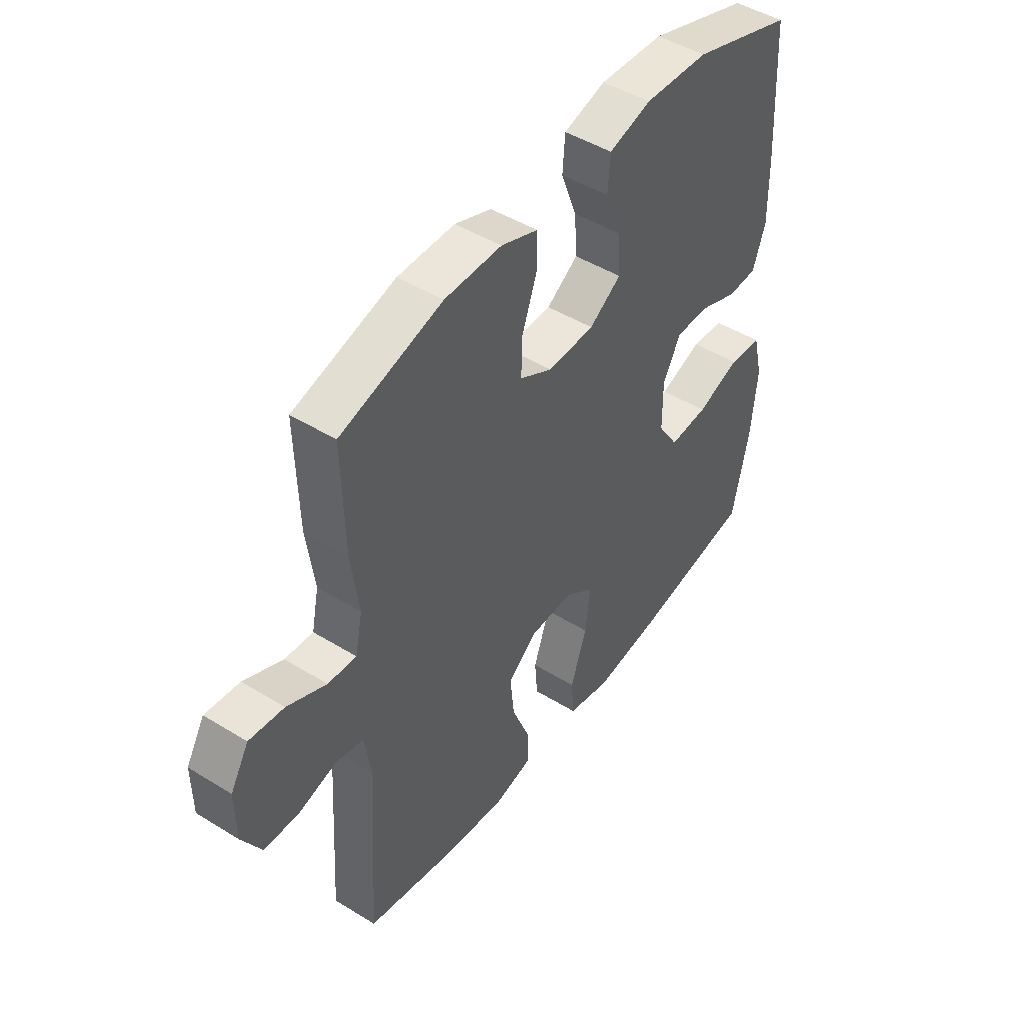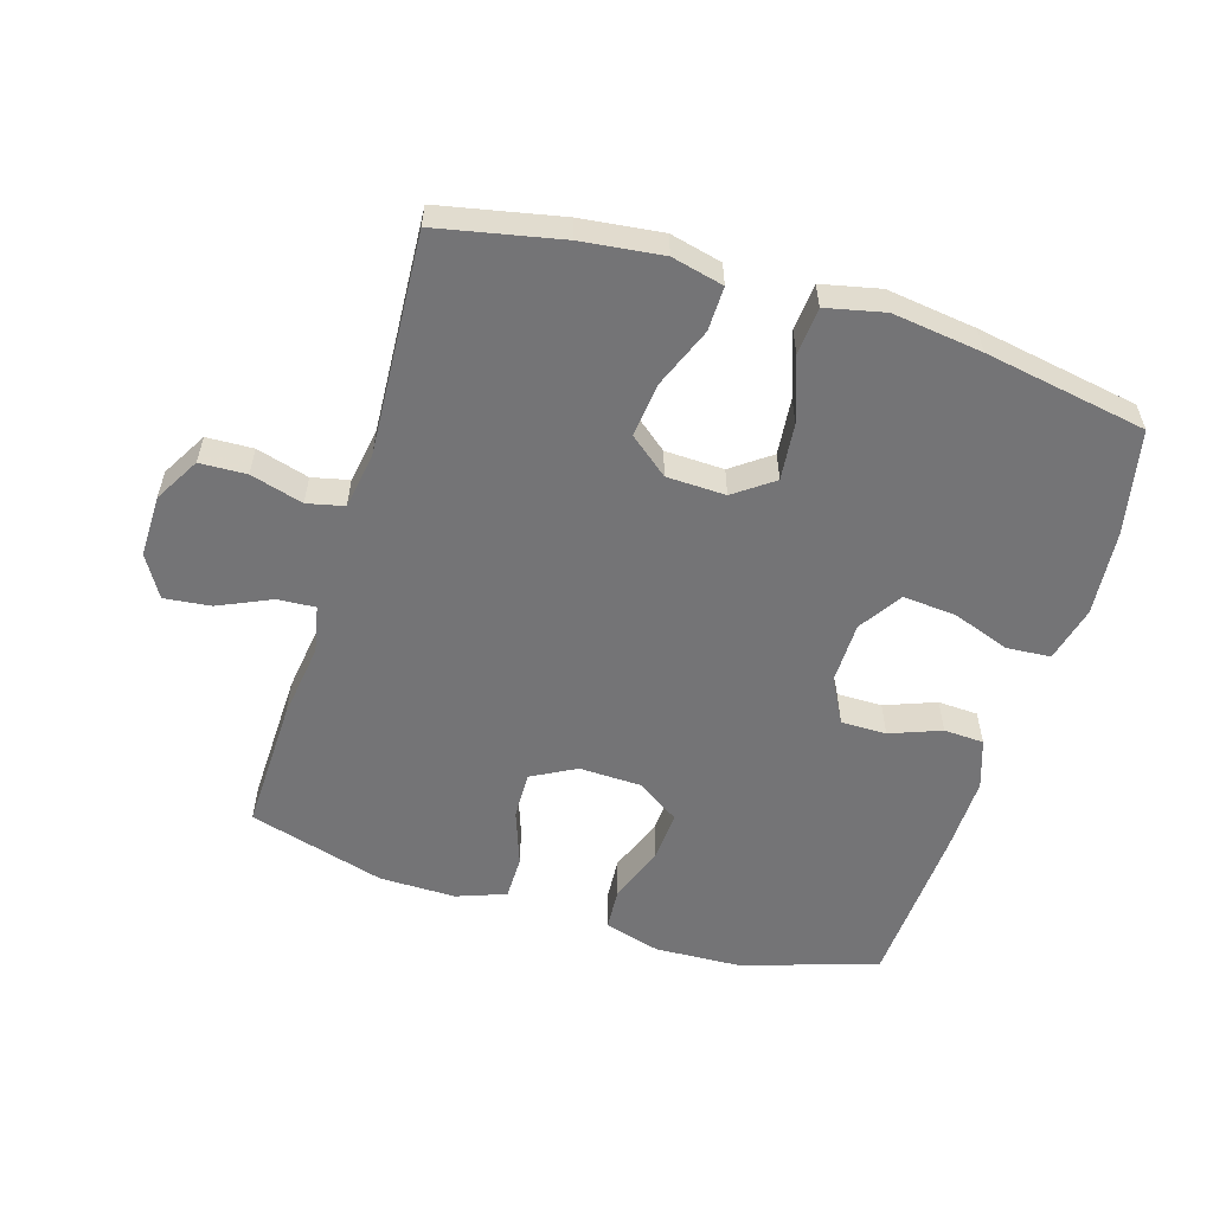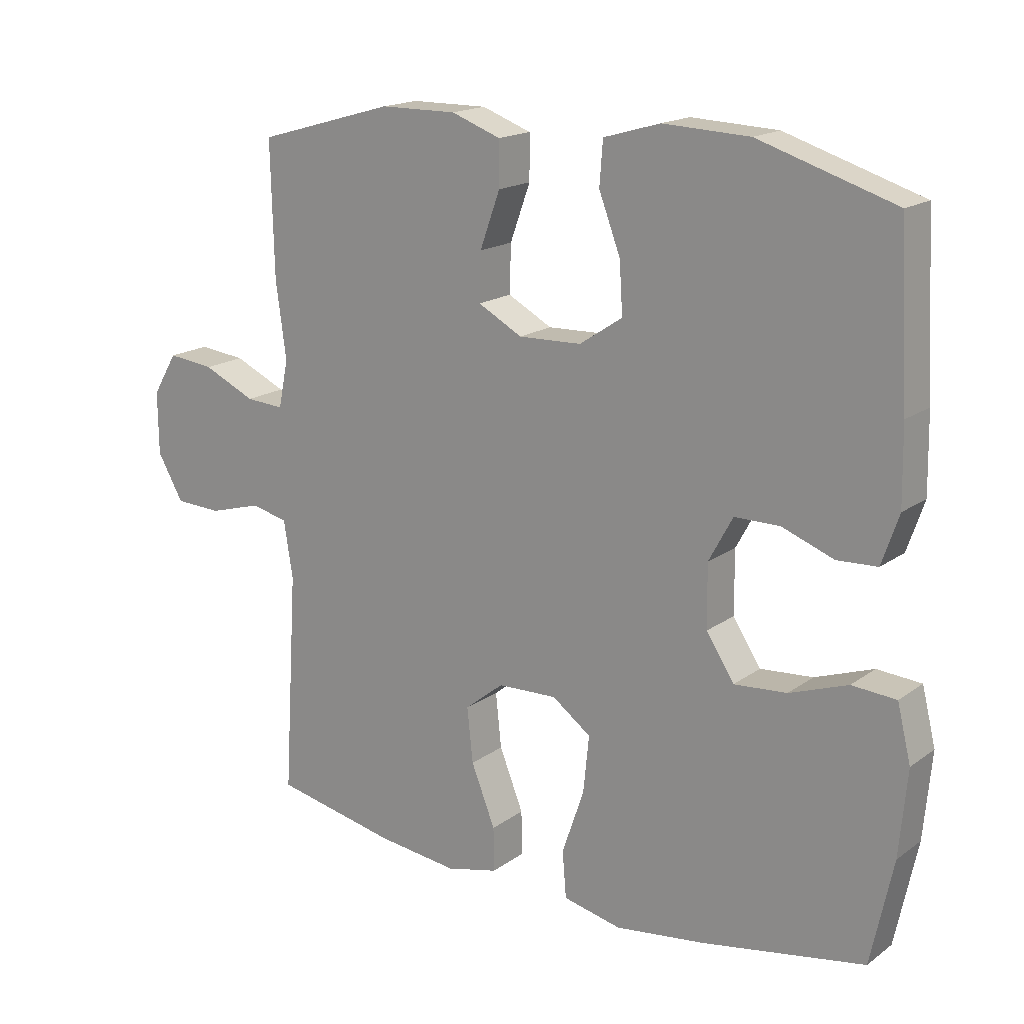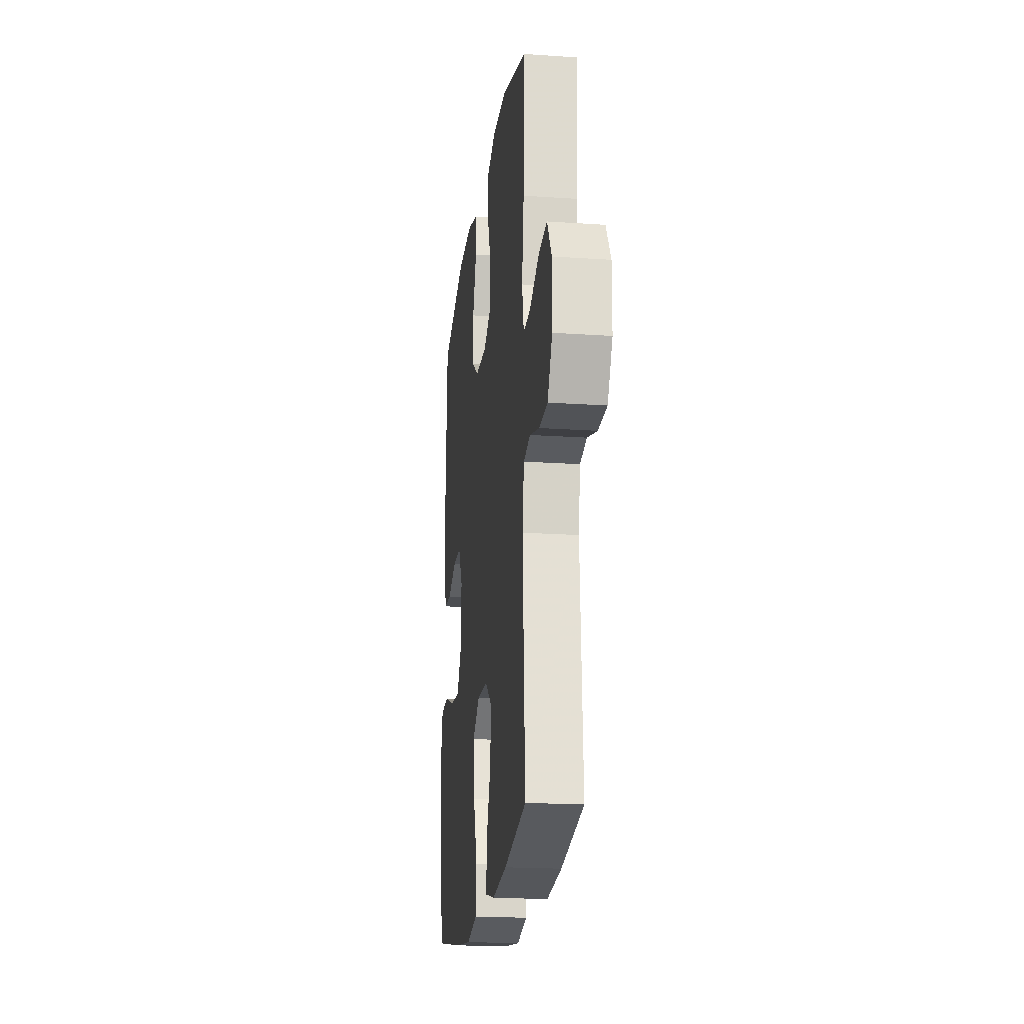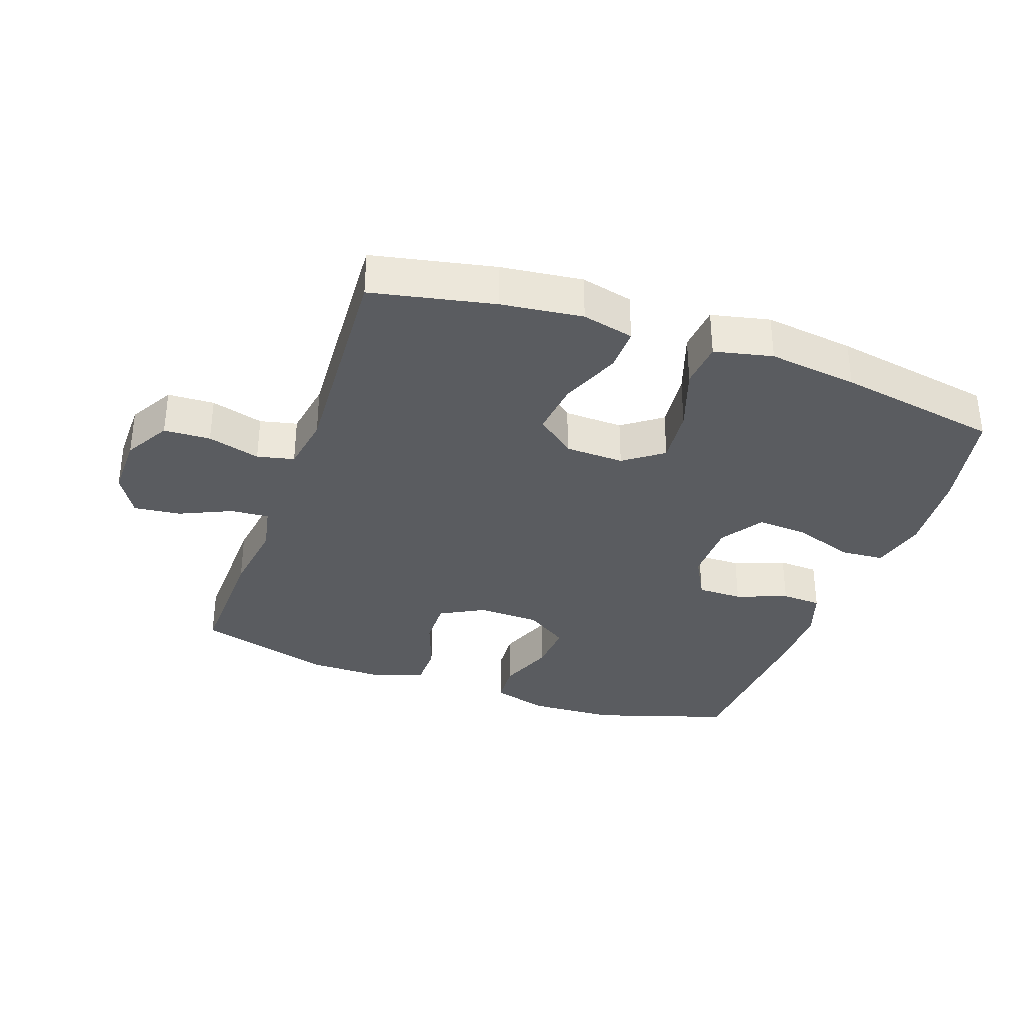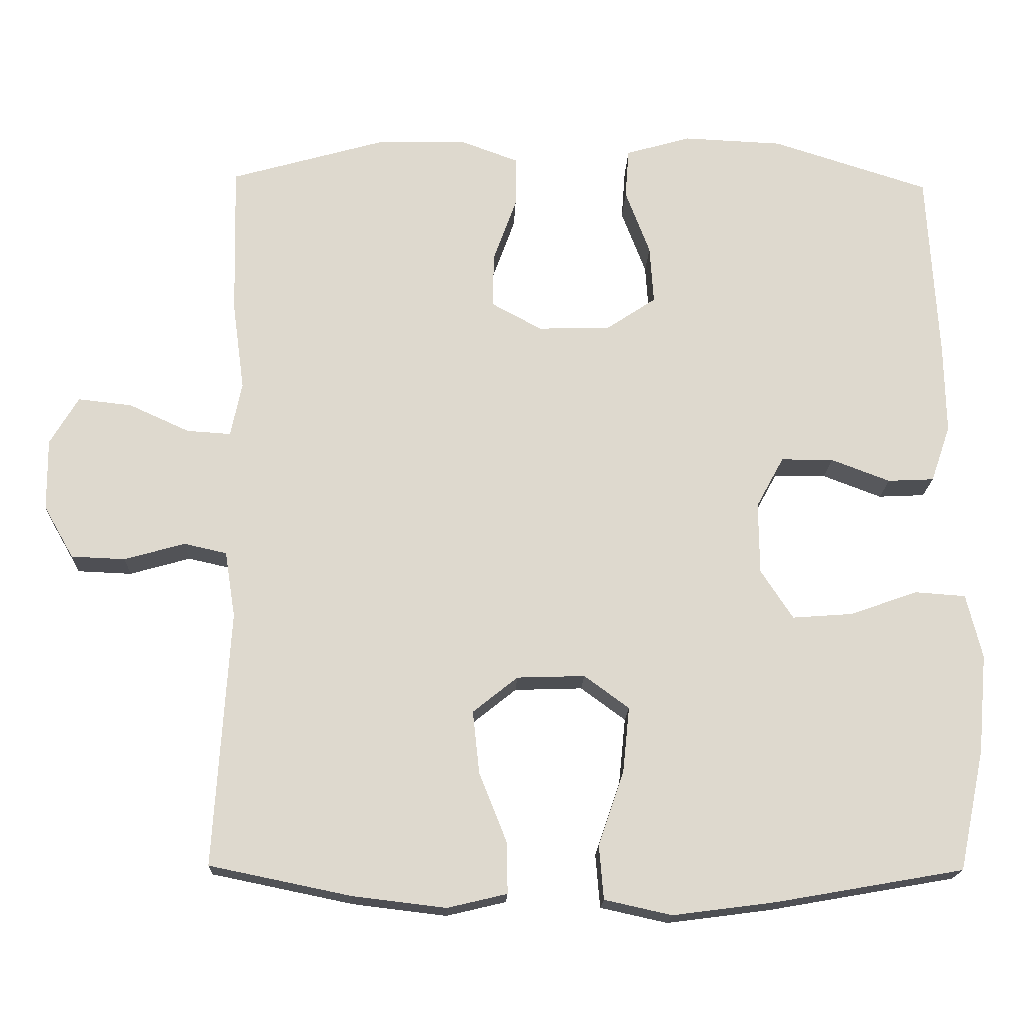
<metadata>
{"format":"obj","ext":"obj","renderer":"f3d","projection":"perspective","resolution":1024,"background":"white","views":[{"elev":46.9,"azim":125.0,"up":"+Z"},{"elev":-56.3,"azim":162.9,"up":"+Y"},{"elev":17.2,"azim":-144.3,"up":"+Z"},{"elev":-19.7,"azim":82.8,"up":"+Z"},{"elev":-33.9,"azim":160.5,"up":"+Y"},{"elev":-18.1,"azim":178.0,"up":"+Z"}]}
</metadata>
<code>
v -0.5 0.07 0.5
v -0.29 0.07 0.567
v -0.157 0.07 0.573
v -0.07 0.07 0.548
v -0.065 0.07 0.481
v -0.098 0.07 0.394
v -0.103 0.07 0.316
v -0.037 0.07 0.272
v 0.06 0.07 0.269
v 0.128 0.07 0.306
v 0.126 0.07 0.379
v 0.095 0.07 0.465
v 0.095 0.07 0.533
v 0.171 0.07 0.561
v 0.289 0.07 0.56
v 0.5 0.07 0.5
v 0.495 0.07 0.295
v 0.479 0.07 0.177
v 0.494 0.07 0.104
v 0.553 0.07 0.108
v 0.634 0.07 0.145
v 0.706 0.07 0.153
v 0.744 0.07 0.089
v 0.743 0.07 -0.007
v 0.703 0.07 -0.077
v 0.631 0.07 -0.08
v 0.55 0.07 -0.057
v 0.493 0.07 -0.07
v 0.479 0.07 -0.158
v 0.5 0.07 -0.5
v 0.311 0.07 -0.539
v 0.186 0.07 -0.554
v 0.106 0.07 -0.535
v 0.107 0.07 -0.467
v 0.144 0.07 -0.374
v 0.153 0.07 -0.29
v 0.093 0.07 -0.242
v 0.002 0.07 -0.239
v -0.058 0.07 -0.283
v -0.049 0.07 -0.371
v -0.015 0.07 -0.47
v -0.021 0.07 -0.542
v -0.111 0.07 -0.562
v -0.249 0.07 -0.544
v -0.5 0.07 -0.5
v -0.534 0.07 -0.339
v -0.546 0.07 -0.207
v -0.525 0.07 -0.121
v -0.457 0.07 -0.116
v -0.367 0.07 -0.148
v -0.286 0.07 -0.154
v -0.243 0.07 -0.088
v -0.242 0.07 0.008
v -0.279 0.07 0.076
v -0.349 0.07 0.076
v -0.428 0.07 0.046
v -0.49 0.07 0.049
v -0.516 0.07 0.125
v -0.514 0.07 0.243
v -0.5 0 0.5
v -0.29 0 0.567
v -0.157 0 0.573
v -0.07 0 0.548
v -0.065 0 0.481
v -0.098 0 0.394
v -0.103 0 0.316
v -0.037 0 0.272
v 0.06 0 0.269
v 0.128 0 0.306
v 0.126 0 0.379
v 0.095 0 0.465
v 0.095 0 0.533
v 0.171 0 0.561
v 0.289 0 0.56
v 0.5 0 0.5
v 0.495 0 0.295
v 0.479 0 0.177
v 0.494 0 0.104
v 0.553 0 0.108
v 0.634 0 0.145
v 0.706 0 0.153
v 0.744 0 0.089
v 0.743 0 -0.007
v 0.703 0 -0.077
v 0.631 0 -0.08
v 0.55 0 -0.057
v 0.493 0 -0.07
v 0.479 0 -0.158
v 0.5 0 -0.5
v 0.311 0 -0.539
v 0.186 0 -0.554
v 0.106 0 -0.535
v 0.107 0 -0.467
v 0.144 0 -0.374
v 0.153 0 -0.29
v 0.093 0 -0.242
v 0.002 0 -0.239
v -0.058 0 -0.283
v -0.049 0 -0.371
v -0.015 0 -0.47
v -0.021 0 -0.542
v -0.111 0 -0.562
v -0.249 0 -0.544
v -0.5 0 -0.5
v -0.534 0 -0.339
v -0.546 0 -0.207
v -0.525 0 -0.121
v -0.457 0 -0.116
v -0.367 0 -0.148
v -0.286 0 -0.154
v -0.243 0 -0.088
v -0.242 0 0.008
v -0.279 0 0.076
v -0.349 0 0.076
v -0.428 0 0.046
v -0.49 0 0.049
v -0.516 0 0.125
v -0.514 0 0.243
f 4 5 6
f 3 4 6
f 2 3 6
f 1 2 6
f 59 1 6
f 58 59 6
f 57 58 6
f 56 57 6
f 55 56 6
f 54 55 6 7
f 53 54 7 8
f 52 53 8 9
f 51 52 9 10
f 48 49 50
f 47 48 50
f 46 47 50
f 45 46 50
f 44 45 50
f 43 44 50
f 42 43 50
f 41 42 50
f 40 41 50
f 39 40 50 51
f 38 39 51 10
f 33 34 35
f 32 33 35
f 31 32 35
f 30 31 35
f 29 30 35
f 28 29 35 36
f 25 26 27
f 24 25 27
f 23 24 27
f 22 23 27
f 21 22 27
f 20 21 27
f 19 20 27 28
f 28 36 37
f 19 28 37
f 18 19 37
f 16 17 18
f 15 16 18
f 14 15 18
f 13 14 18
f 12 13 18
f 11 12 18
f 18 37 38 10
f 10 11 18
f 65 64 63
f 65 63 62
f 65 62 61
f 65 61 60
f 65 60 118
f 65 118 117
f 65 117 116
f 65 116 115
f 65 115 114
f 66 65 114 113
f 67 66 113 112
f 68 67 112 111
f 69 68 111 110
f 109 108 107
f 109 107 106
f 109 106 105
f 109 105 104
f 109 104 103
f 109 103 102
f 109 102 101
f 109 101 100
f 109 100 99
f 110 109 99 98
f 69 110 98 97
f 94 93 92
f 94 92 91
f 94 91 90
f 94 90 89
f 94 89 88
f 95 94 88 87
f 86 85 84
f 86 84 83
f 86 83 82
f 86 82 81
f 86 81 80
f 86 80 79
f 87 86 79 78
f 96 95 87
f 96 87 78
f 96 78 77
f 77 76 75
f 77 75 74
f 77 74 73
f 77 73 72
f 77 72 71
f 77 71 70
f 69 97 96 77
f 77 70 69
f 1 60 61 2
f 2 61 62 3
f 3 62 63 4
f 4 63 64 5
f 5 64 65 6
f 6 65 66 7
f 7 66 67 8
f 8 67 68 9
f 9 68 69 10
f 10 69 70 11
f 11 70 71 12
f 12 71 72 13
f 13 72 73 14
f 14 73 74 15
f 15 74 75 16
f 16 75 76 17
f 17 76 77 18
f 18 77 78 19
f 19 78 79 20
f 20 79 80 21
f 21 80 81 22
f 22 81 82 23
f 23 82 83 24
f 24 83 84 25
f 25 84 85 26
f 26 85 86 27
f 27 86 87 28
f 28 87 88 29
f 29 88 89 30
f 30 89 90 31
f 31 90 91 32
f 32 91 92 33
f 33 92 93 34
f 34 93 94 35
f 35 94 95 36
f 36 95 96 37
f 37 96 97 38
f 38 97 98 39
f 39 98 99 40
f 40 99 100 41
f 41 100 101 42
f 42 101 102 43
f 43 102 103 44
f 44 103 104 45
f 45 104 105 46
f 46 105 106 47
f 47 106 107 48
f 48 107 108 49
f 49 108 109 50
f 50 109 110 51
f 51 110 111 52
f 52 111 112 53
f 53 112 113 54
f 54 113 114 55
f 55 114 115 56
f 56 115 116 57
f 57 116 117 58
f 58 117 118 59
f 59 118 60 1

</code>
